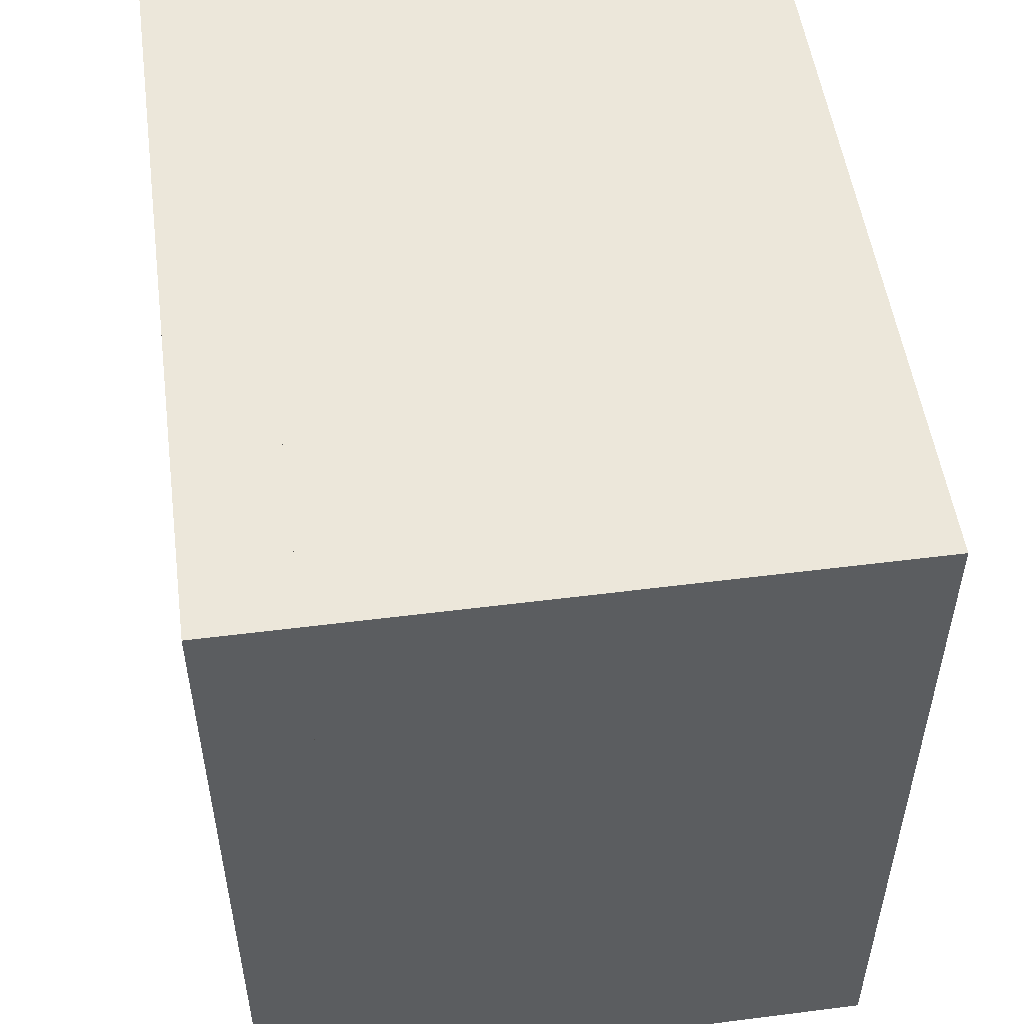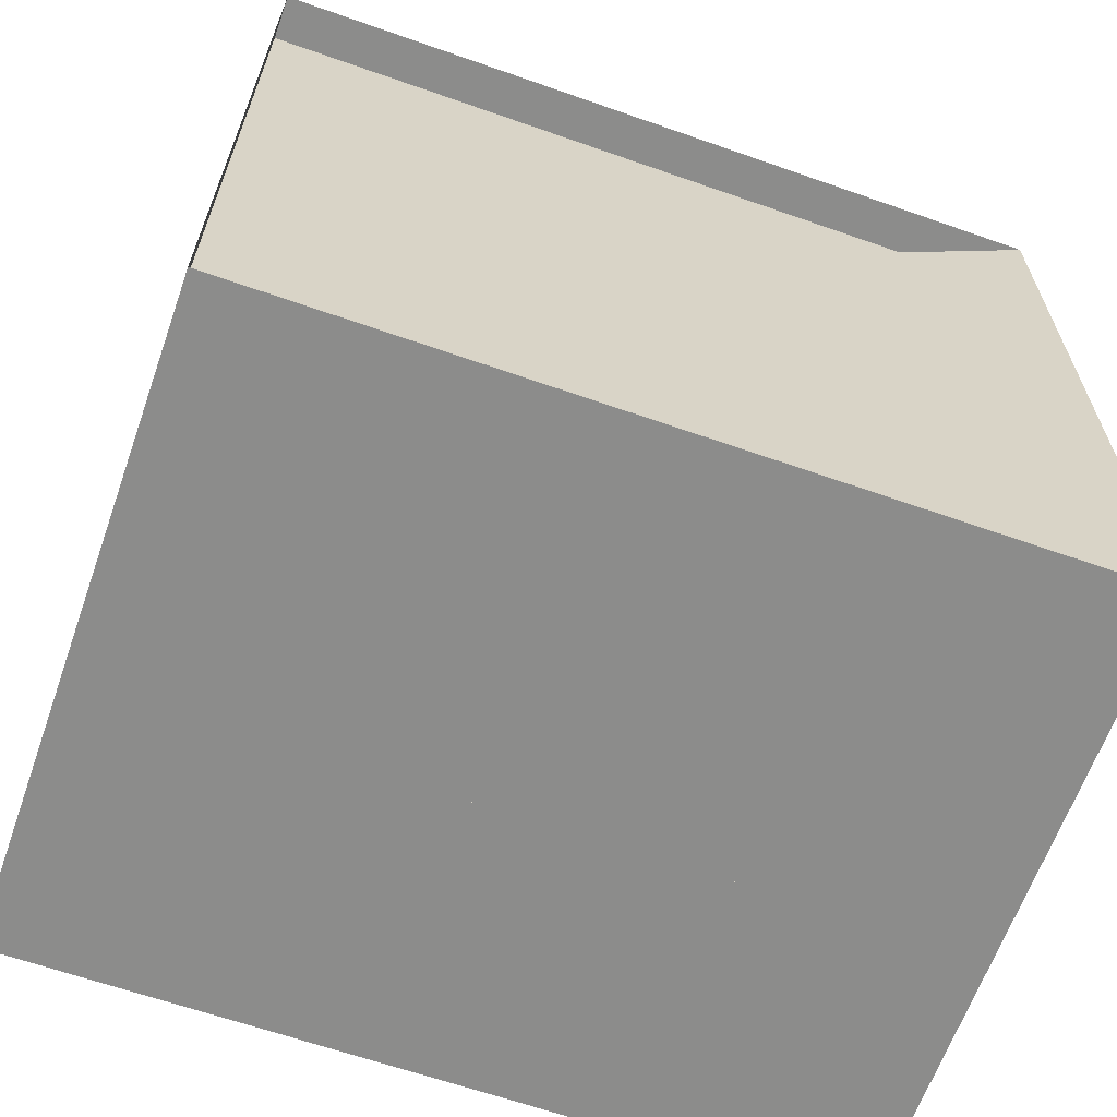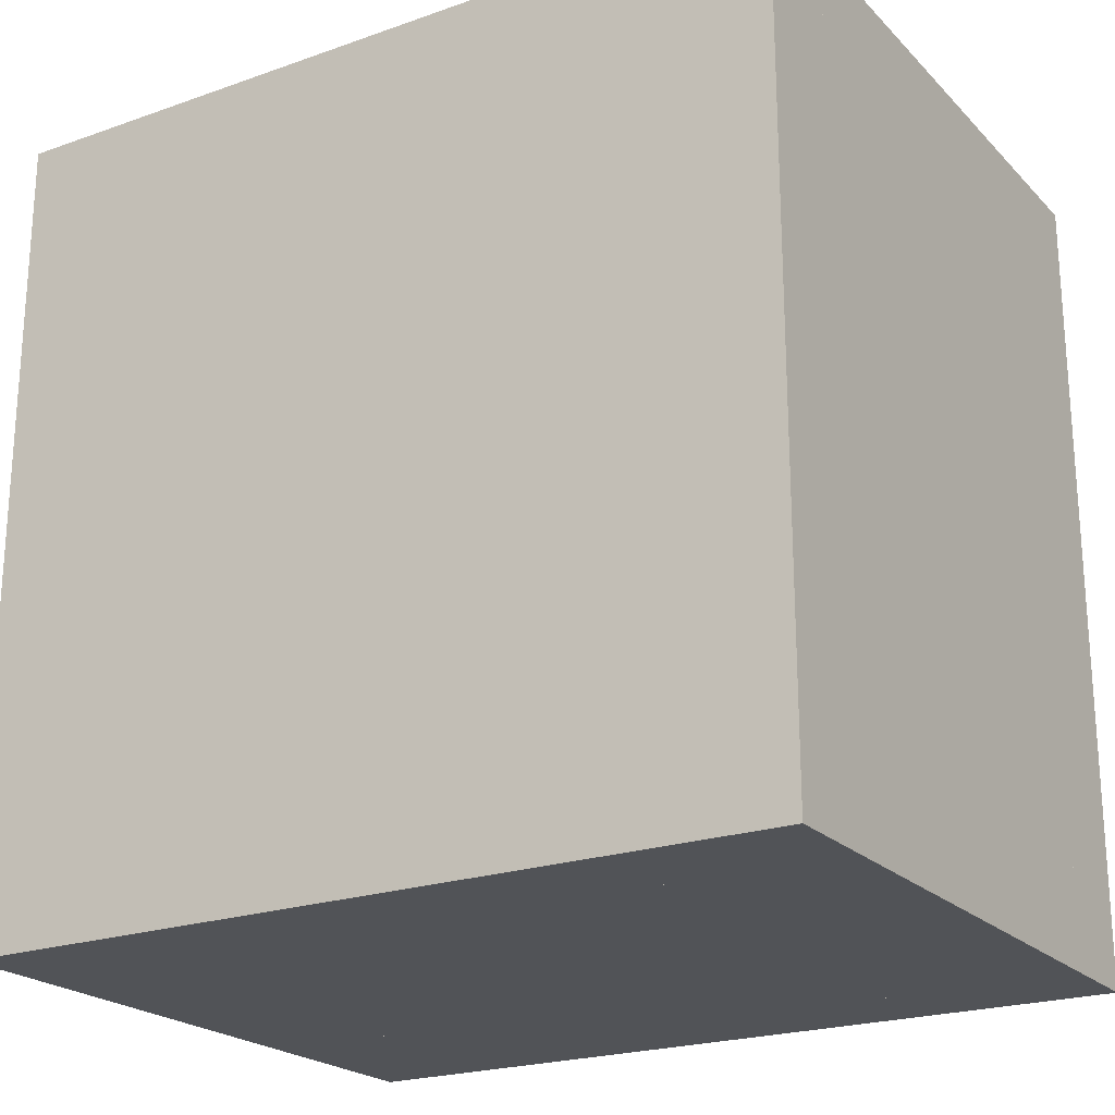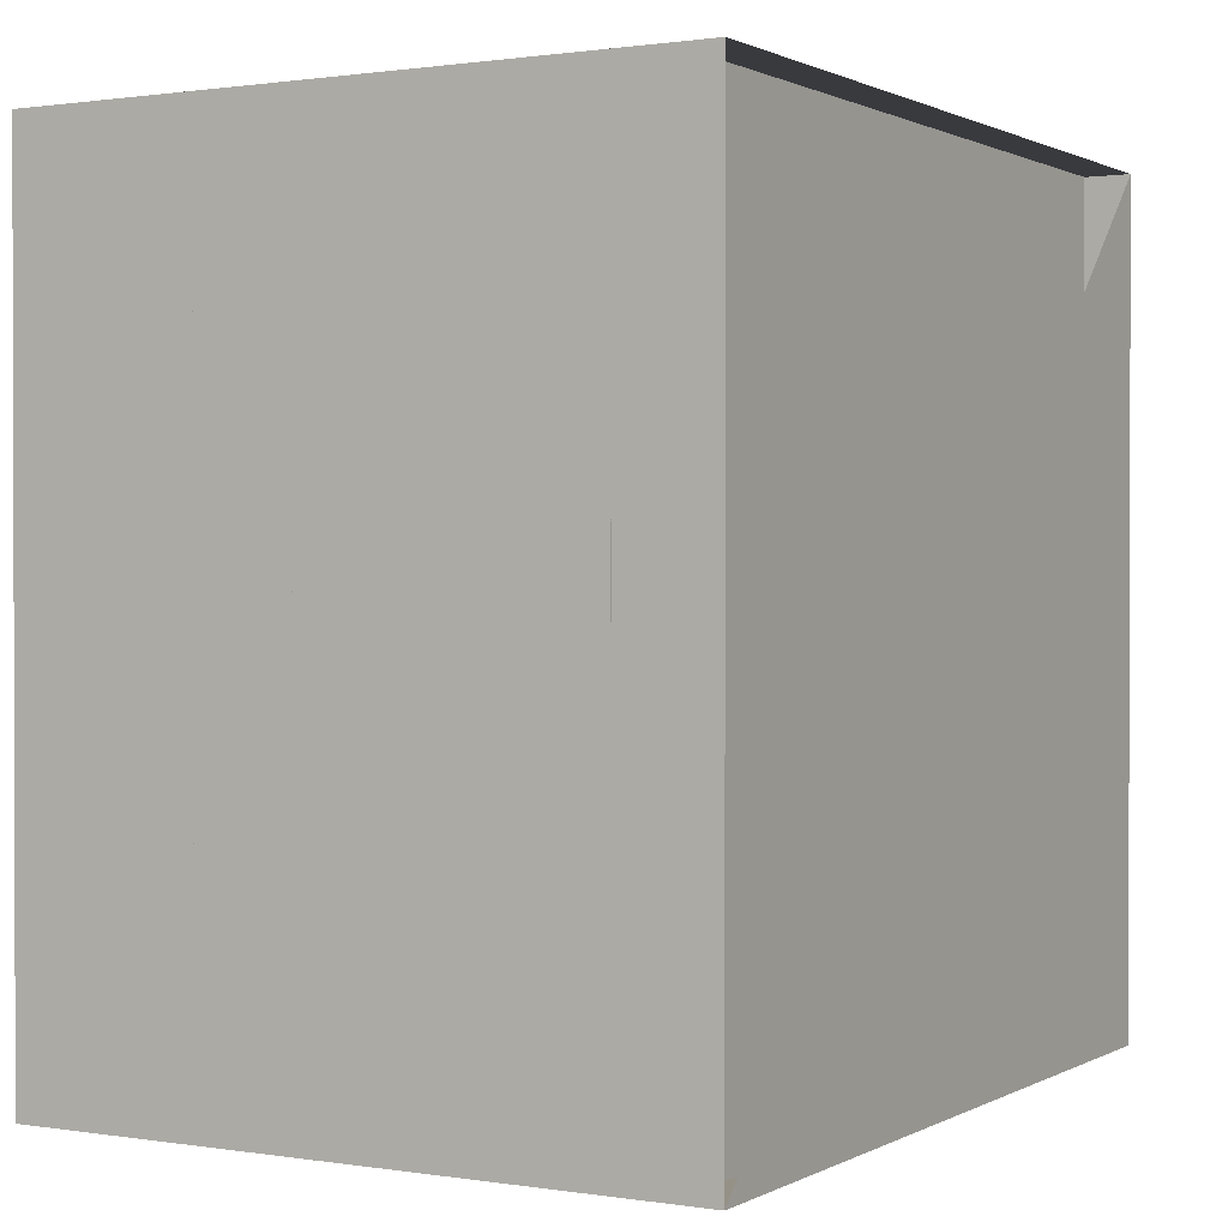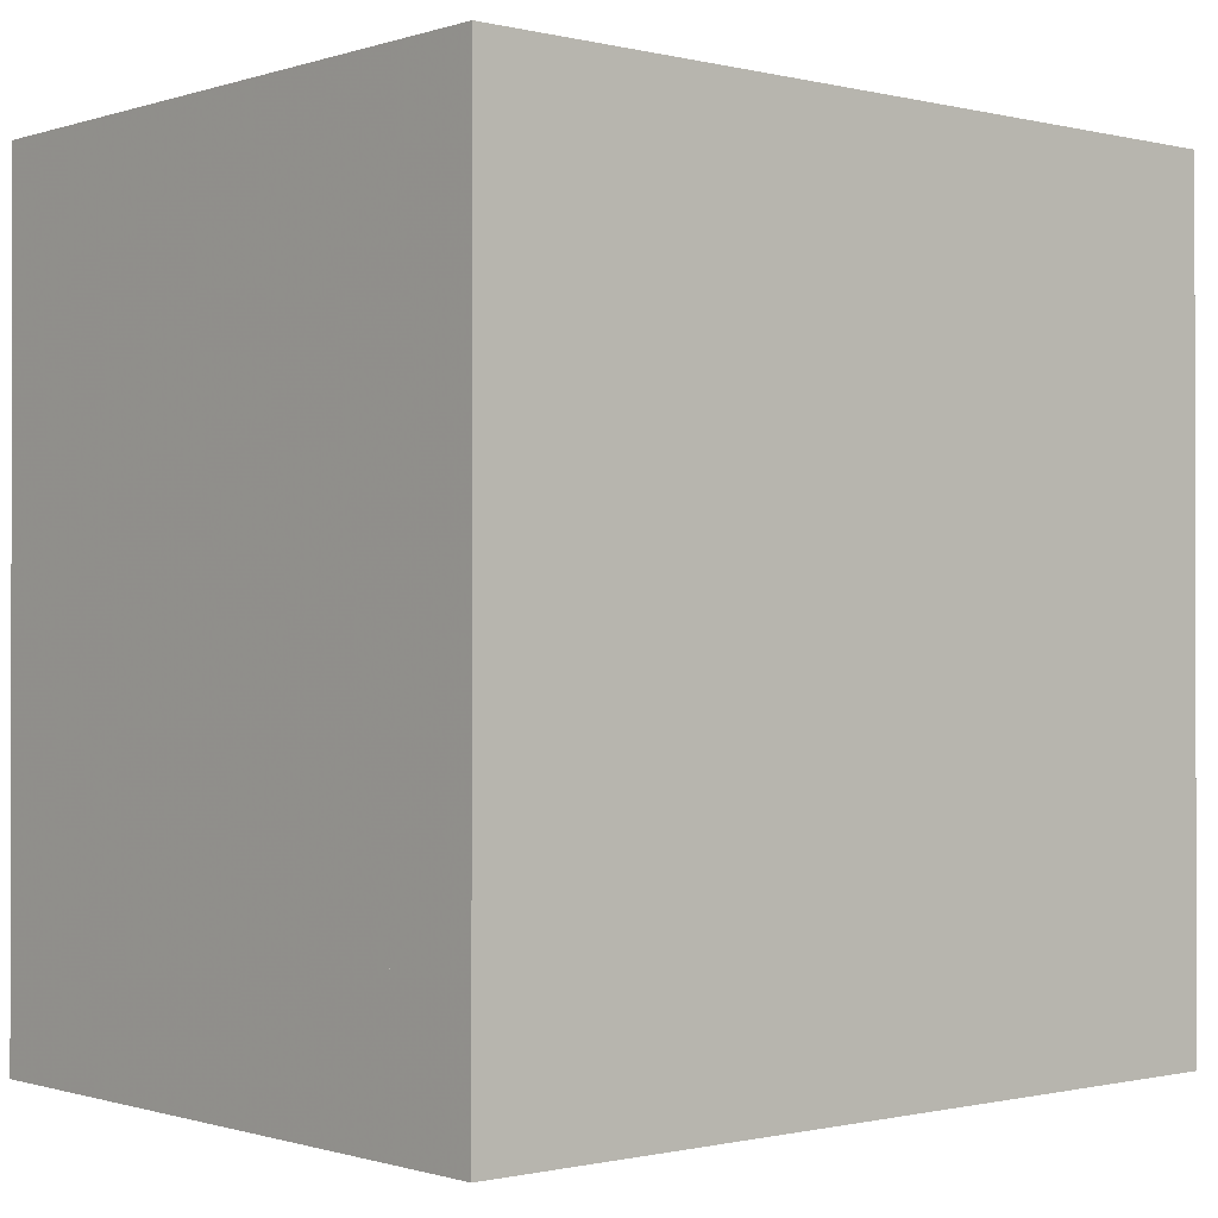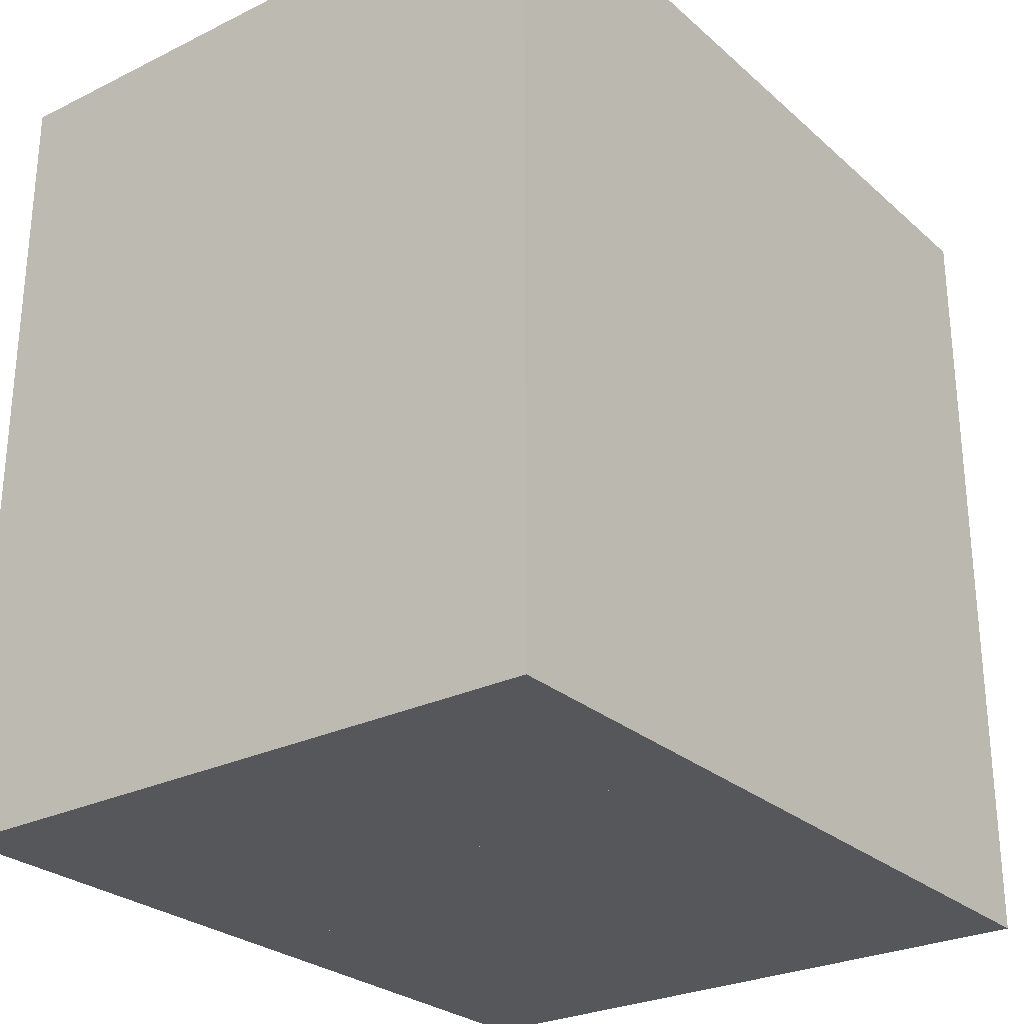
<metadata>
{"format":"obj","ext":"obj","renderer":"f3d","projection":"perspective","resolution":1024,"background":"white","views":[{"elev":52.1,"azim":172.2,"up":"+Z"},{"elev":-64.1,"azim":-109.5,"up":"+Z"},{"elev":-22.1,"azim":121.5,"up":"+Y"},{"elev":0.9,"azim":-150.2,"up":"+Z"},{"elev":-0.7,"azim":49.0,"up":"+Y"},{"elev":-27.1,"azim":37.1,"up":"+Y"}]}
</metadata>
<code>
v 0 -1 -1
v 0 -1 1
v 0 1 1
v 0 1 -1
v 0.1114 -1 -1
v 0.1114 -1 1
v 0.1114 1 1
v 0.1114 1 -1
v 0.2239 -1 -1
v 0.2239 -1 1
v 0.2239 1 1
v 0.2239 1 -1
v 0.3424 -1 -1
v 0.3424 -1 1
v 0.3424 1 1
v 0.3424 1 -1
v 0.4819 -1 -1
v 0.4819 -1 1
v 0.4819 1 1
v 0.4819 1 -1
v 0.6688 -1 -1
v 0.6688 -1 1
v 0.6688 1 1
v 0.6688 1 -1
v 0.9069 -1 -1
v 0.9069 -1 1
v 0.9069 1 1
v 0.9069 1 -1
v 1.137 -1 -1
v 1.137 -1 1
v 1.137 1 1
v 1.137 1 -1
v 1.346 -1 -1
v 1.346 -1 1
v 1.346 1 1
v 1.346 1 -1
v 1.581 -1 -1
v 1.581 -1 1
v 1.581 1 1
v 1.581 1 -1
f 1 2 4 5
f 5 6 7 8
f 5 6 2 1
f 6 7 3 2
f 7 8 4 3
f 8 5 1 4
f 9 10 11 12
f 9 10 6 5
f 10 11 7 6
f 11 12 8 7
f 12 9 5 8
f 13 14 15 16
f 13 14 10 9
f 14 15 11 10
f 15 16 12 11
f 16 13 9 12
f 17 18 19 20
f 17 18 14 13
f 18 19 15 14
f 19 20 16 15
f 20 17 13 16
f 21 22 23 24
f 21 22 18 17
f 22 23 19 18
f 23 24 20 19
f 24 21 17 20
f 25 26 27 28
f 25 26 22 21
f 26 27 23 22
f 27 28 24 23
f 28 25 21 24
f 29 30 31 32
f 29 30 26 25
f 30 31 27 26
f 31 32 28 27
f 32 29 25 28
f 33 34 35 36
f 33 34 30 29
f 34 35 31 30
f 35 36 32 31
f 36 33 29 32
f 37 38 39 40
f 37 38 34 33
f 38 39 35 34
f 39 40 36 35
f 40 37 33 36

</code>
